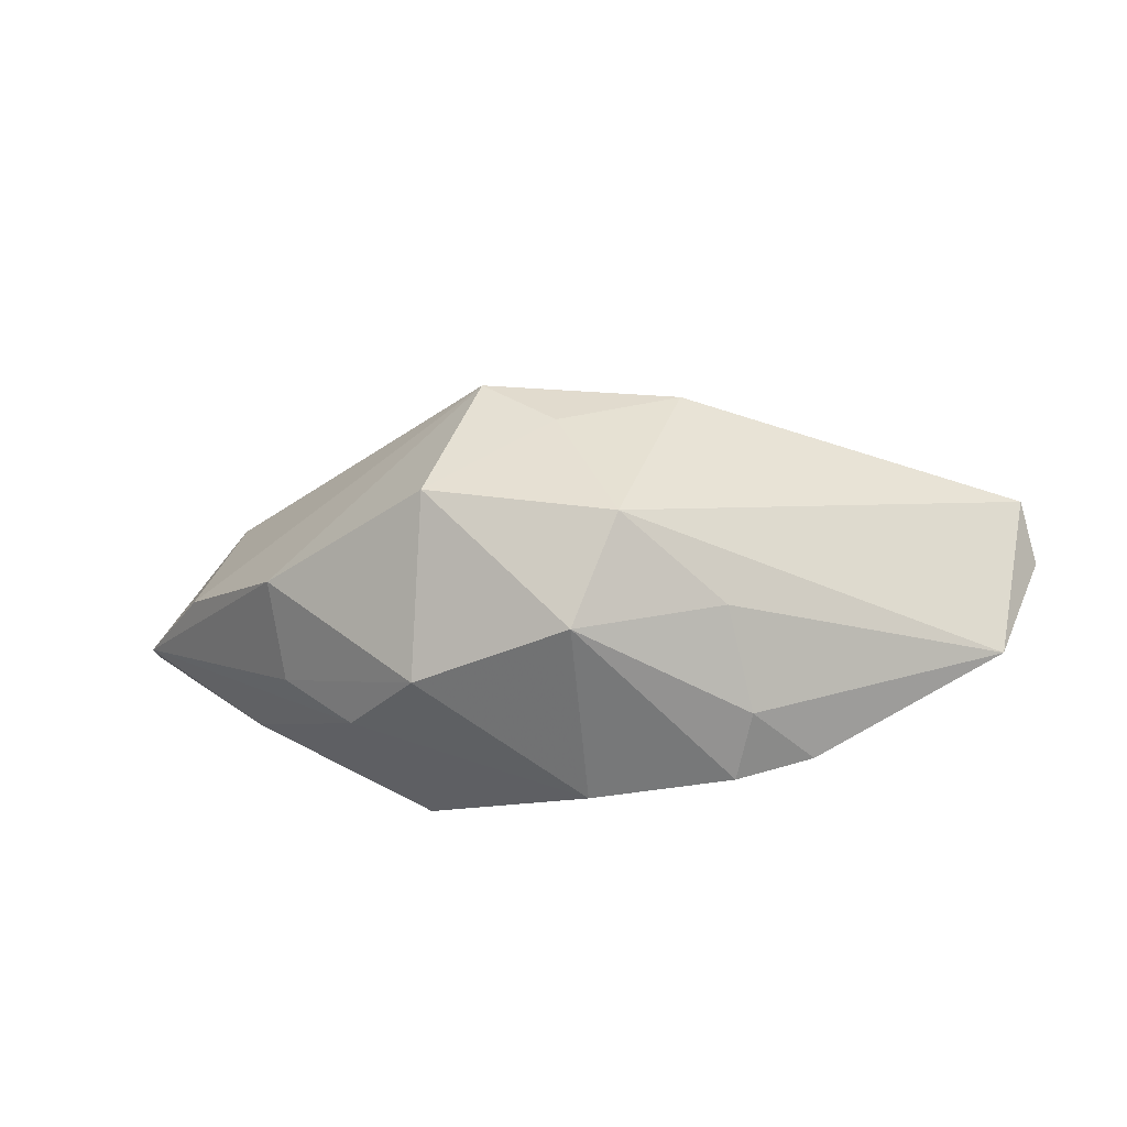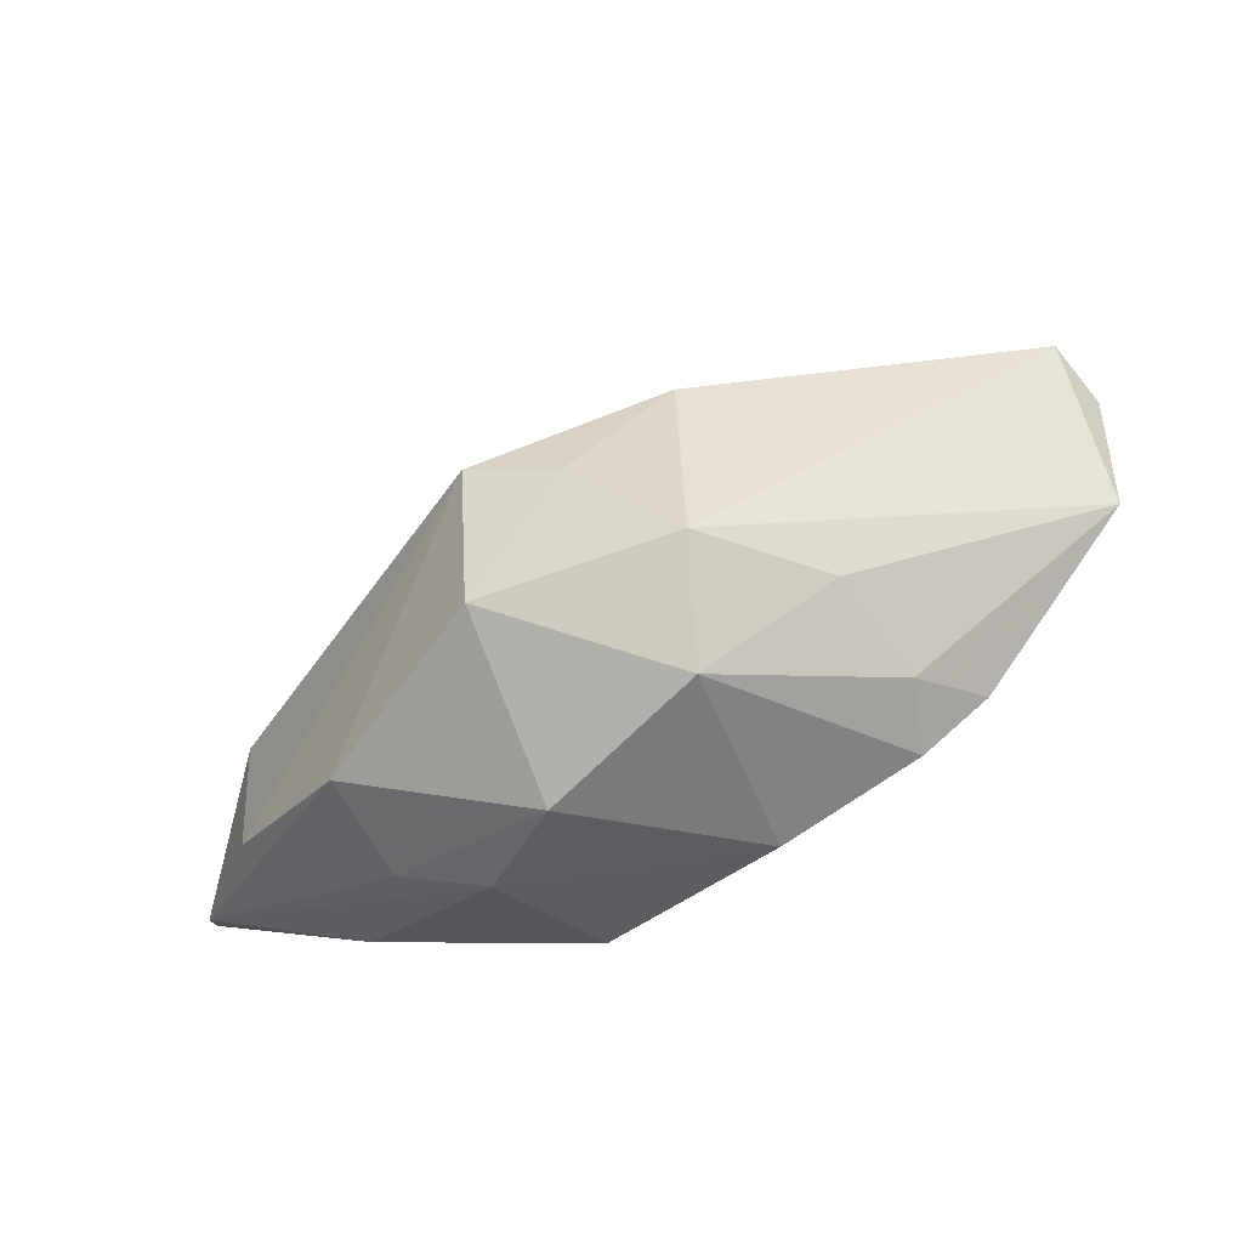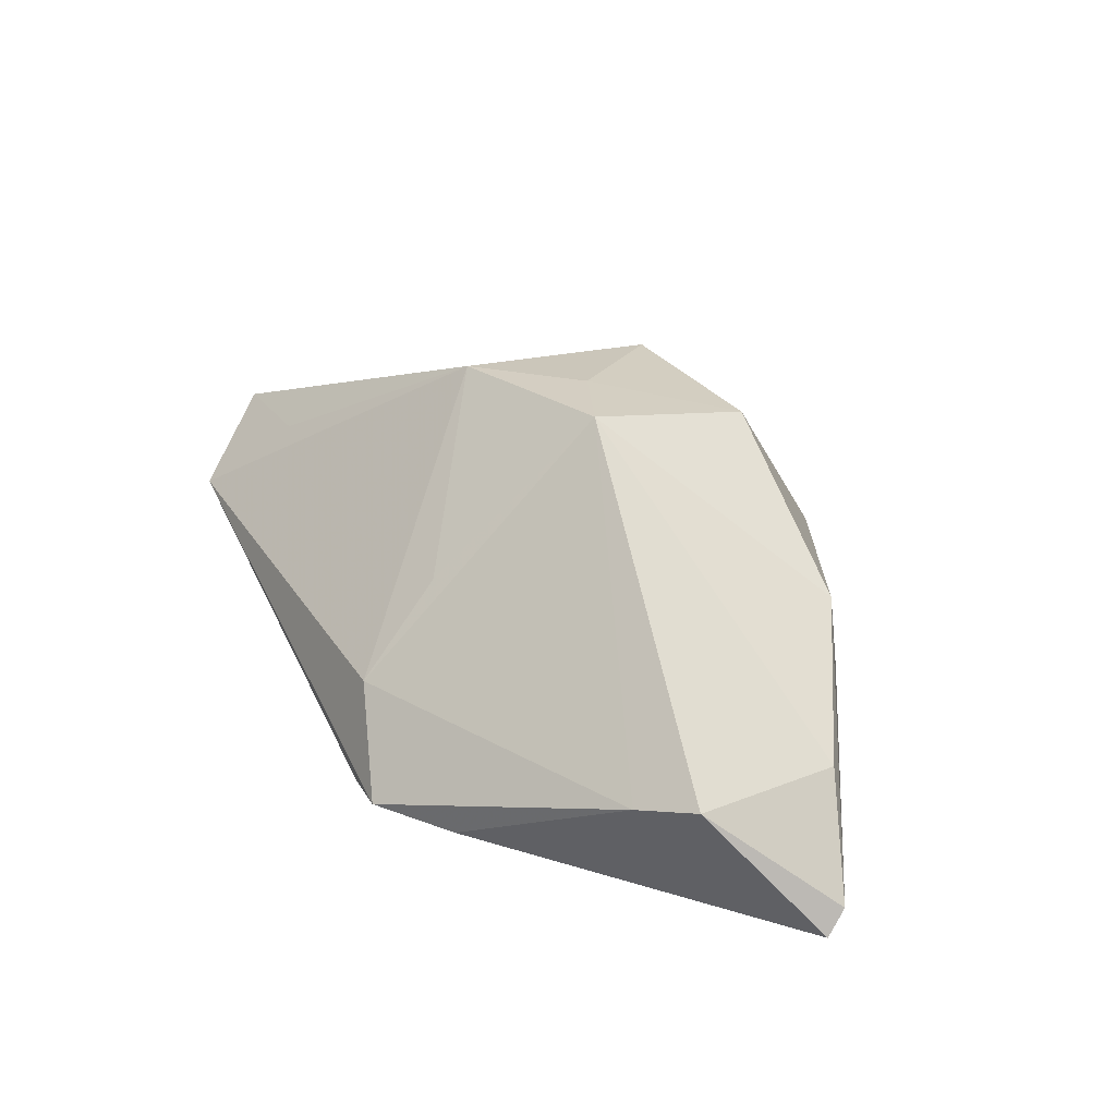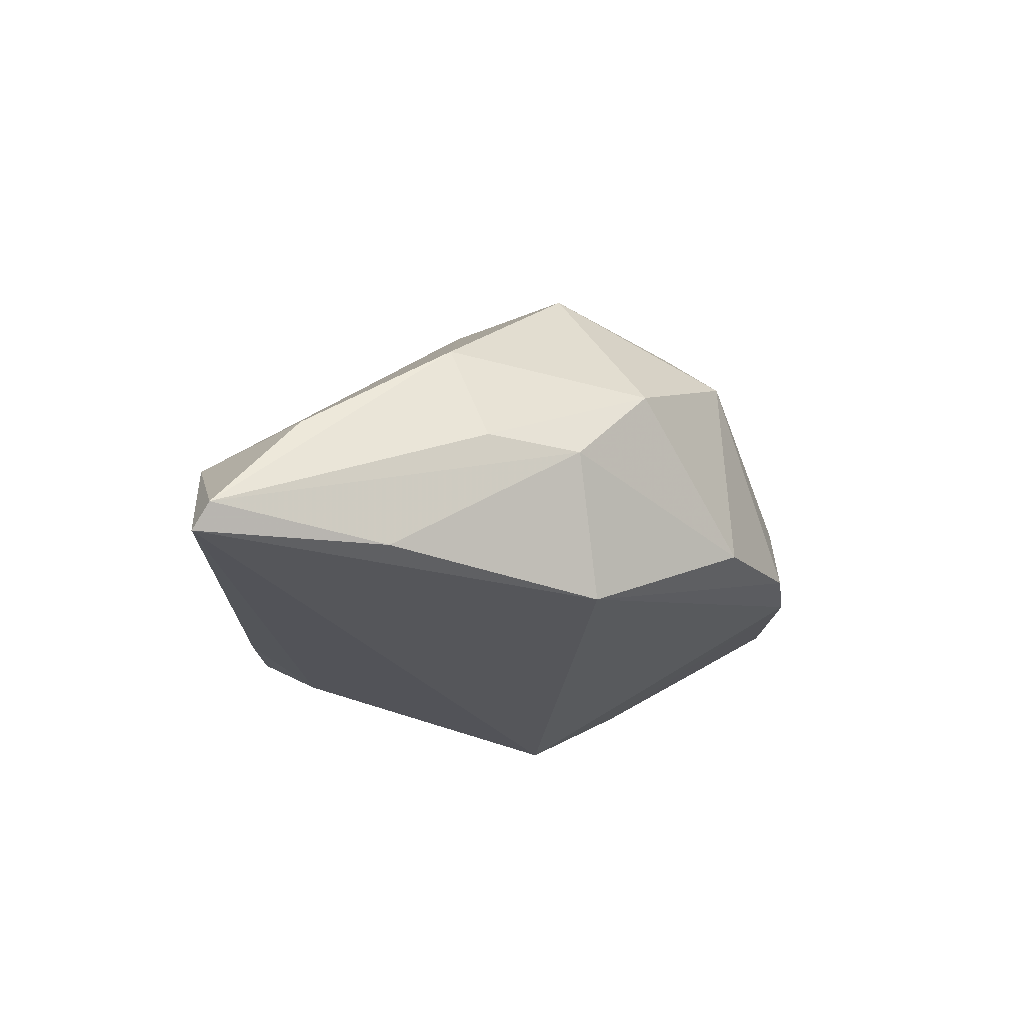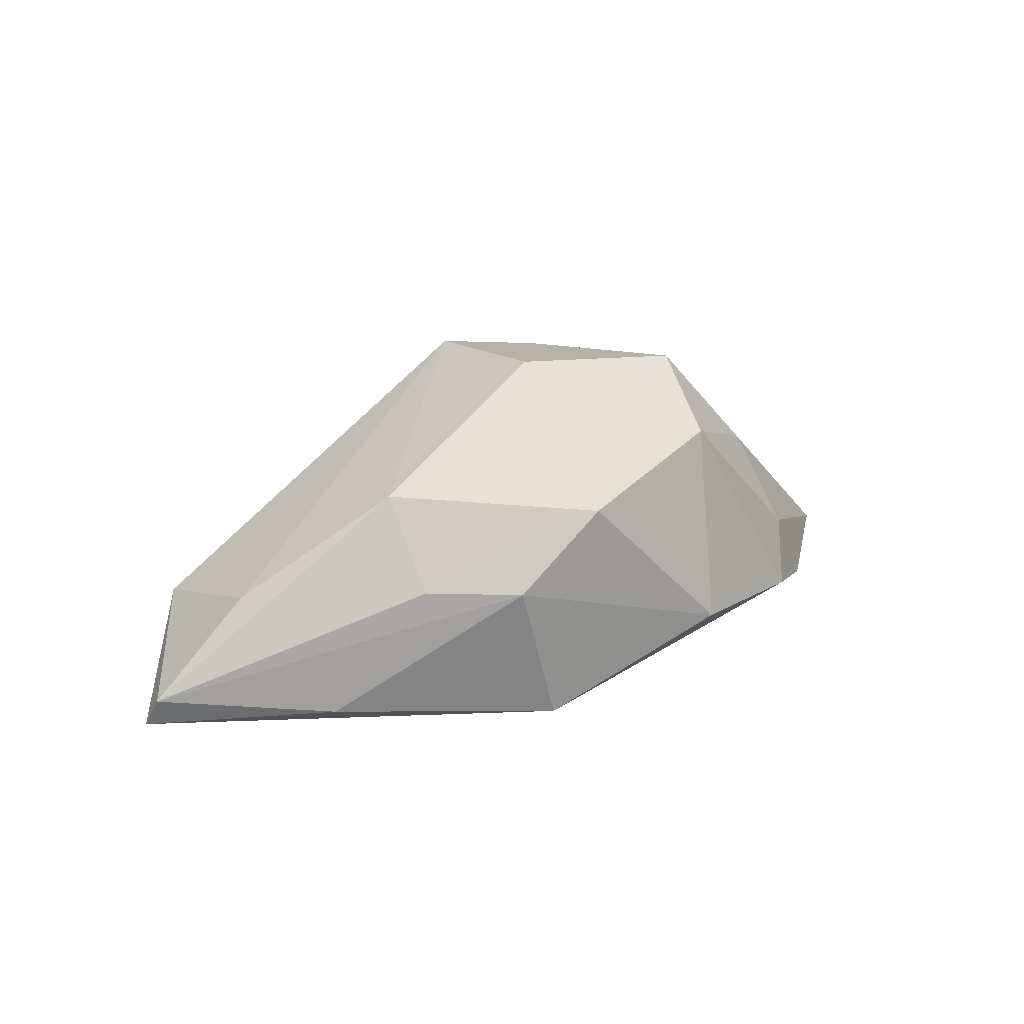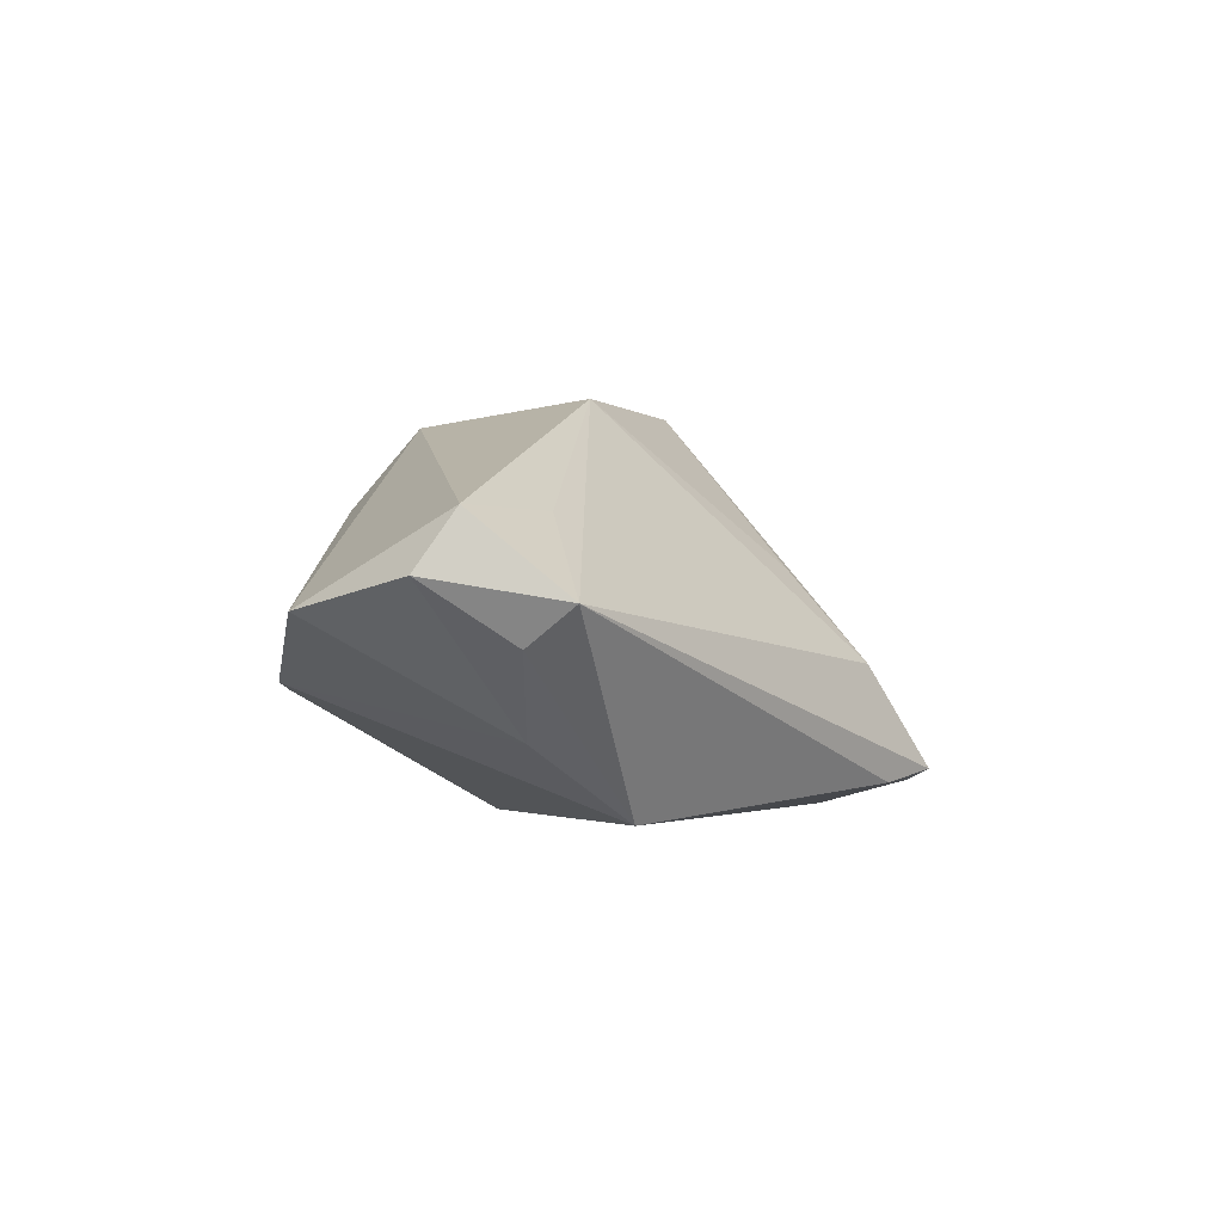
<metadata>
{"format":"obj","ext":"obj","renderer":"f3d","projection":"perspective","resolution":1024,"background":"white","views":[{"elev":33.6,"azim":19.8,"up":"+Z"},{"elev":-54.3,"azim":16.5,"up":"+Y"},{"elev":26.8,"azim":-114.9,"up":"+Z"},{"elev":-26.0,"azim":-42.8,"up":"+Z"},{"elev":3.7,"azim":-30.9,"up":"+Z"},{"elev":-3.2,"azim":127.6,"up":"+Z"}]}
</metadata>
<code>
v 0.05577 0.003325 0.001474
v -0.01141 -0.02602 -0.02061
v -0.0135 -7.097e-05 0.02894
v -0.05268 0.004965 -0.004893
v 0.01162 -0.03001 -0.008771
v -0.04656 0.01062 -0.006439
v -0.01112 0.031 -0.002658
v -0.03095 -0.02656 -0.003791
v 0.04758 0.02745 -0.002777
v -0.01954 -0.03147 -0.004197
v 0.02523 0.02432 -0.02061
v 0.03676 -0.01755 -0.005007
v 0.02858 -0.02411 -0.005642
v 0.03827 0.02363 0.01182
v 0.009314 -0.03033 0.01644
v 0.01087 0.006947 0.02815
v -0.001783 -0.004648 0.02868
v -0.009691 0.02062 0.008899
v -0.02844 0.02598 -0.01645
v -0.02032 0.03376 -0.01494
v 0.05323 0.02412 0.01134
v -0.06092 -0.01032 -0.01741
v -0.03435 -0.02299 0.008457
v -0.05098 -0.01405 -0.00445
v 0.0467 0.03376 0.001606
v -0.009724 -0.03409 0.006435
v 0.02972 -0.0218 0.003168
v 0.03923 0.021 -0.01198
v 0.05666 0.02072 0.004308
v 0.02488 -0.01786 0.01545
v -0.0399 -0.01855 -0.01933
v -0.0615 -0.007819 -0.02061
v 0.01137 -0.01929 0.02681
v -0.01308 -0.02134 0.02574
v -0.01223 0.03297 -0.01648
f 32 11 2
f 5 10 2
f 12 2 11
f 32 4 19
f 3 23 34
f 32 2 31
f 31 2 10
f 6 19 4
f 6 3 7
f 4 3 6
f 35 11 32
f 32 19 35
f 7 16 25
f 11 35 25
f 29 9 25
f 25 9 11
f 22 4 32
f 22 8 23
f 32 31 22
f 22 31 10
f 10 8 22
f 26 10 5
f 5 15 26
f 26 15 34
f 34 23 26
f 26 8 10
f 23 8 26
f 34 15 33
f 33 15 30
f 30 1 33
f 13 15 5
f 5 2 13
f 2 12 13
f 24 3 4
f 23 3 24
f 4 22 24
f 24 22 23
f 18 16 7
f 7 3 18
f 18 3 16
f 28 12 11
f 28 1 12
f 11 9 28
f 29 1 28
f 28 9 29
f 20 35 19
f 20 6 7
f 19 6 20
f 7 25 20
f 20 25 35
f 29 25 21
f 16 33 21
f 21 1 29
f 21 33 1
f 16 3 17
f 17 33 16
f 17 3 34
f 34 33 17
f 27 13 12
f 15 13 27
f 30 15 27
f 27 1 30
f 12 1 27
f 14 25 16
f 16 21 14
f 14 21 25

</code>
